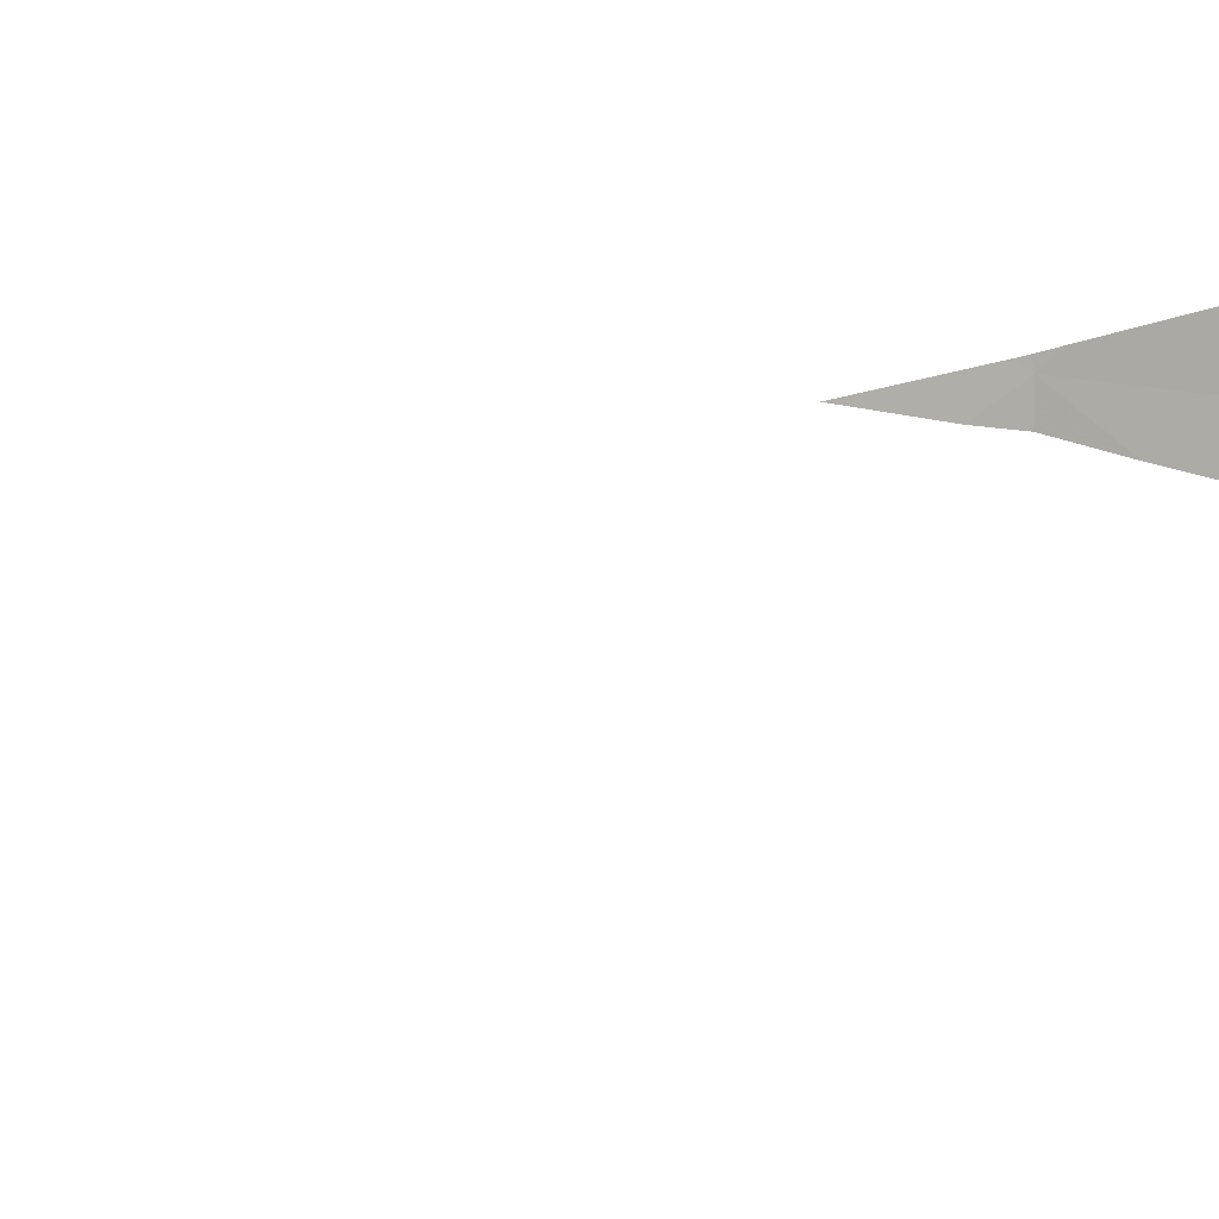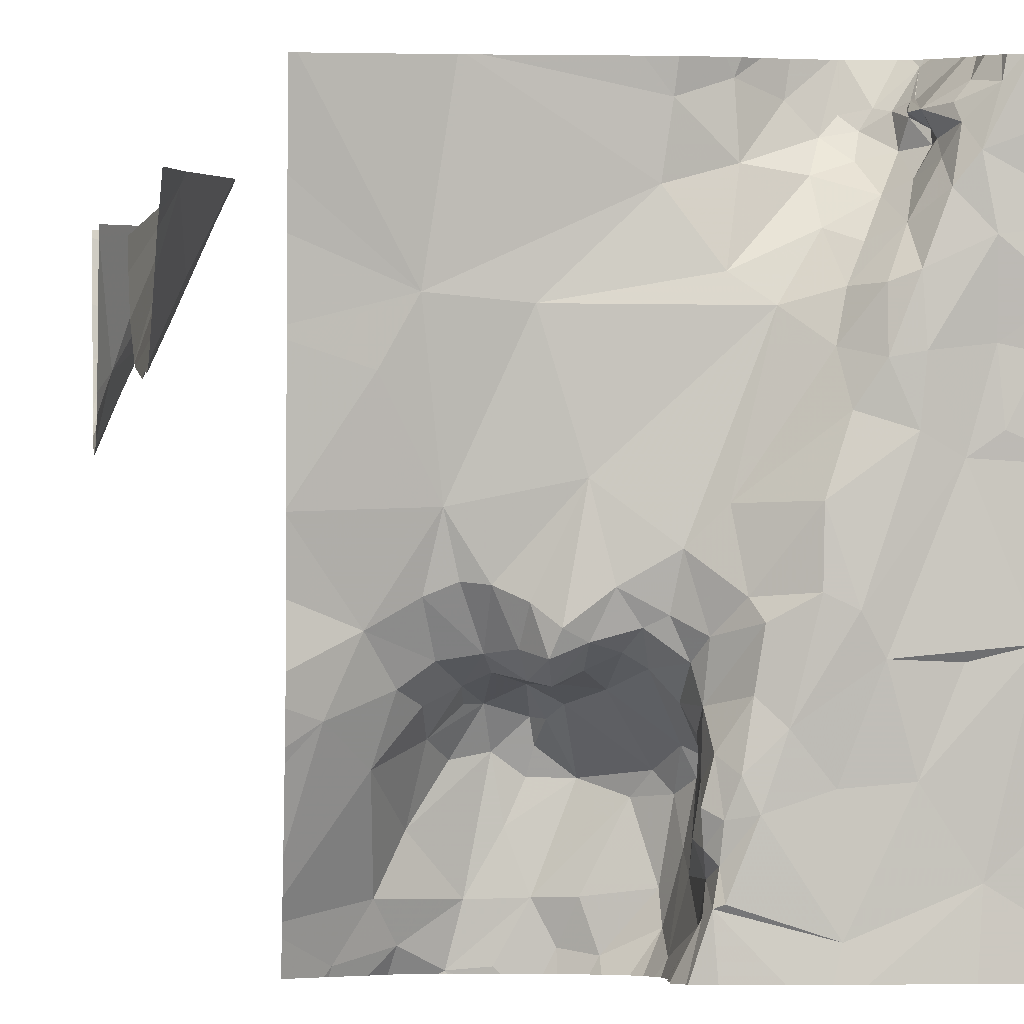
<metadata>
{"format":"obj","ext":"obj","renderer":"f3d","projection":"perspective","resolution":1024,"background":"white","views":[{"elev":-25.7,"azim":-71.7,"up":"+Y"},{"elev":0.1,"azim":176.7,"up":"+Y"}]}
</metadata>
<code>
v -129.6 204.4 493.5
v -129.7 202.5 483.8
v -129.5 204.4 495.3
v -129.8 204.4 500.1
v -129.5 202.5 483.6
v -131 202.5 483.2
v -129.8 204.4 500.3
v -129.7 204.4 500
v -129.8 204.4 500.2
v -130.2 202.6 483.2
v -129.6 202.5 483.7
v -129.9 202.6 483.8
v -129.8 202.5 483.8
v -129.5 204.4 495.2
v -130.8 204.4 483.2
v -129.8 204.4 500.2
v -130.2 202.6 483.4
v -130.8 204.4 483.3
v -131 202.5 483.2
v -129.4 202.9 483.4
v -130.8 204.4 483.4
v -130.9 204.4 483.2
v -130.2 202.6 483.7
v -130 202.5 483.8
v -130.1 202.5 483.7
v -129.8 204.4 500.2
v -131 204.4 483.2
v -130.9 204.4 483.2
v -129.4 202.7 483.4
v -130.3 202.6 483.2
v -130.5 204.4 483.5
v -130.5 204.4 483.5
v -130.9 204.4 483.2
v -130.8 202.7 483.2
v -131 202.5 483.2
v -130.2 202.5 483.6
v -129.4 202.9 483.3
v -129.4 203.1 483.3
v -129.8 202.6 483.8
v -130.5 202.5 483.2
v -130 202.6 483.7
v -130.2 202.6 483.7
v -130.8 202.5 483.2
v -130.8 203.1 483.2
v -130.9 203.2 483.2
v -130.6 203.1 483.2
v -129.8 203.1 483.5
v -129.9 203.1 483.4
v -129.8 203.3 483.4
v -130.2 203 483.4
v -130.2 203 483.4
v -130.3 202.9 483.6
v -129.9 203.1 483.4
v -129.9 203.1 483.4
v -129.9 203.1 483.3
v -129.9 202.8 483.8
v -129.8 202.9 483.8
v -129.9 203.1 483.5
v -130 203.1 483.5
v -129.6 202.6 483.7
v -129.6 202.9 483.5
v -129.8 203.1 483.6
v -129.8 203.1 483.5
v -129.7 203.1 483.5
v -129.5 203 483.4
v -129.5 203.2 483.4
v -130.6 202.5 483.2
v -129.6 203.1 483.5
v -129.7 203 483.5
v -131.1 202.5 483.2
v -130 202.9 483.8
v -129.9 202.9 483.8
v -129.9 203.1 483.6
v -129.8 203 483.7
v -129.9 202.9 483.8
v -130.1 202.8 483.7
v -129.9 203 483.7
v -129.9 203 483.8
v -129.7 202.8 483.7
v -129.9 202.5 483.8
v -129.9 203.2 483.3
v -129.7 202.9 483.7
v -130 203 483.6
v -130.1 203.1 483.5
v -129.7 203 483.7
v -129.8 203 483.7
v -130.2 202.7 483.3
v -131.1 202.9 483.2
v -130.2 203.1 483.3
v -130.1 203.1 483.4
v -130.4 203 483.2
v -130.5 203.3 483.2
v -130.3 203.1 483.2
v -130.2 202.7 483.6
v -130.2 202.8 483.3
v -130.3 203.2 483.3
v -130.2 203 483.3
v -130.4 203.2 483.2
v -130.2 202.7 483.2
v -130.3 203.3 483.2
v -130.2 202.9 483.3
v -130.2 202.8 483.2
v -130.2 202.9 483.7
v -130.2 202.8 483.7
v -130.2 202.9 483.6
v -130 203.2 483.3
v -130 203.1 483.4
v -130.3 202.9 483.6
v -130.2 202.7 483.6
v -130.3 202.9 483.6
v -130.3 202.9 483.2
v -130.2 203.2 483.3
v -130.1 203.3 483.3
v -130.1 203.2 483.3
v -130.1 203.1 483.4
v -130.3 202.7 483.2
v -130.3 202.8 483.2
v -130.4 202.8 483.2
v -130.3 202.9 483.2
v -130.2 203.4 483.3
v -130 203.2 483.3
v -130.7 202.9 483.2
v -129.4 203 483.3
v -130.5 202.9 483.2
v -130.3 202.6 483.2
v -130.6 203.2 483.2
v -130.8 203.5 483.2
v -129.7 203.3 483.4
v -129.4 202.6 483.5
v -129.7 202.5 483.8
v -129.9 202.5 483.8
v -130.5 203.5 483.2
v -130.3 203.4 483.3
v -129.7 203.3 483.4
v -130.2 202.5 483.6
v -129.9 202.5 483.8
v -129.4 203.9 499.7
v -130 203.5 483.3
v -129.4 202.6 483.5
v -131 203.5 483.2
v -130.7 203.6 483.2
v -130.5 203.6 483.2
v -129.7 203.4 483.4
v -130.3 202.5 483.2
v -129.6 202.5 483.7
v -130.1 202.5 483.7
v -130.1 202.5 483.7
v -130 202.5 483.8
v -130.2 202.5 483.4
v -130.2 202.5 483.3
v -129.6 203.7 483.3
v -131.1 202.5 483.2
v -129.5 203.9 500.2
v -130.2 202.5 483.3
v -130.4 202.5 483.2
v -129.5 203.8 500.1
v -129.5 202.5 483.6
v -130.4 203.9 483.3
v -130.7 203.8 483.2
v -130.6 203.7 483.2
v -130.9 203.8 483.2
v -130.9 203.6 483.2
v -130.8 203.8 483.2
v -131.2 203.8 483.2
v -131.1 203.9 483.2
v -130.5 203.8 483.2
v -129.4 202.5 483.5
v -130.8 204 483.2
v -131 203.9 483.2
v -130.7 203.9 483.2
v -130.6 203.9 483.2
v -129.9 203.9 483.3
v -130 202.5 483.7
v -130.2 202.5 483.5
v -130.1 202.5 483.7
v -129.4 204.3 492.5
v -129.6 202.5 483.8
v -129.7 202.5 483.8
v -129.7 203.9 483.3
v -129.4 203.8 493.7
v -129.8 202.5 483.8
v -131.2 202.5 483.2
v -131.1 202.5 483.2
v -129.6 204.3 493.5
v -129.5 204.1 493.3
v -129.4 203.8 494
v -129.5 204.2 494.1
v -129.5 204.1 500.3
v -129.4 203.9 500.3
v -130.2 202.5 483.2
v -129.6 204 500
v -129.7 204.3 500
v -129.6 204.1 500.1
v -129.6 204.1 500.2
v -129.7 202.5 483.8
v -129.7 204.2 500.2
v -129.7 204.3 500.3
v -129.5 202.5 483.6
v -129.8 204.4 500.2
v -130.7 204.3 483.4
v -130.7 204.3 483.3
v -130.7 204.3 483.4
v -130.7 204.2 483.3
v -130.7 204.2 483.4
v -130.7 204.1 483.3
v -130.7 204.1 483.2
v -130.8 204.2 483.2
v -130.8 204.2 483.2
v -130.7 204.2 483.4
v -130.7 204.2 483.2
v -130.7 204.3 483.5
v -130.7 204.3 483.4
v -130.5 204.2 483.5
v -130.5 204.1 483.4
v -130.6 204.2 483.5
v -131.1 204.3 483.2
v -131.1 204 483.2
v -130.3 204.3 483.4
v -130.3 204.1 483.4
v -130.4 204.3 483.5
v -130.7 204.3 483.4
v -130.7 204.2 483.4
v -130.7 204.3 483.4
v -130.8 204.3 483.2
v -130.7 204 483.2
v -130.8 204.3 483.2
v -130.6 204.2 483.5
v -130.5 203.9 483.3
v -130.6 204.1 483.4
v -131.3 204 483.2
v -130.8 204.3 483.2
v -130.6 204 483.3
v -131.3 204.2 483.2
v -130.7 204.4 483.5
v -130.5 204 483.4
v -130.5 204.2 483.5
v -130.6 204.3 483.5
v -130.6 204.3 483.5
v -130.7 204.2 483.4
v -130.2 204.1 483.3
v -129.5 204.2 494.9
v -130.3 203.9 483.3
v -129.5 204 493.6
v -129.6 204.4 493.3
v -130.2 204.3 483.3
v -130.8 204.4 483.3
v -130.5 204.4 483.5
v -129.7 204.4 500.3
v -130.6 204.4 483.5
v -130.7 204.4 483.5
v -131.3 202.5 483.2
v -131.3 203.1 483.2
v -131.3 203.3 483.2
v -131.3 202.9 483.2
v -131.3 203.1 483.2
v -131.3 202.8 483.2
v -131.3 203.5 483.2
v -131.3 203.6 483.2
v -131.3 203.7 483.2
v -131.3 204 483.2
v -131.3 204 483.2
v -131.3 204.2 483.2
v -131.3 204.2 483.2
v -131.3 204.2 483.2
v -129.4 203.2 483.3
v -129.4 203.7 499.6
v -129.4 203.7 499.7
v -129.4 203.4 483.3
v -129.4 203.4 483.3
v -129.4 203.6 499.8
v -129.4 203.4 483.3
v -129.4 203.7 500.2
v -129.4 203.7 500.2
v -129.4 203.6 500
v -129.4 203.6 500.1
v -129.4 204 495.4
v -129.4 204.1 495.6
v -129.4 204.2 495.6
v -129.4 203.8 499.6
v -129.4 204.1 492.8
v -129.4 204.2 492.5
v -129.4 203.8 493.8
v -129.4 203.8 493.8
v -129.4 203.8 493.7
v -129.4 203.8 493.7
v -129.4 203.6 499.8
v -129.4 203.8 483.2
v -129.4 204 483.2
v -129.4 204.1 483.2
v -129.4 203.6 499.8
v -129.4 203.7 500.2
v -129.4 204.3 500.3
v -129.4 204.2 500.3
v -129.4 203.8 483.2
v -129.4 204.3 499.3
v -129.4 203.9 494.9
v -129.4 203.9 494.9
v -129.4 203.8 494.8
v -129.4 203.8 494.4
v -129.4 203.8 493.3
v -129.4 203.8 493.5
v -129.4 203.8 494
v -129.4 203.9 500.2
v -129.4 204 500.2
v -129.4 204.1 500.3
v -129.4 203.8 494.1
v -129.4 204.2 492.3
v -130.2 202.5 483.6
v -130.2 202.5 483.2
v -130.5 202.5 483.2
v -129.4 202.5 483.5
v -131.3 202.5 483.2
v -131.3 202.5 483.2
v -130.7 204.4 483.5
v -129.6 204.4 499.7
v -129.7 204.4 499.9
v -129.5 204.4 495.1
v -129.5 204.4 495.1
v -129.6 204.4 494.6
v -129.6 204.4 494.4
v -129.4 204.4 483.2
v -129.6 204.4 493.8
v -129.6 204.4 493.6
v -129.8 204.4 483.3
v -129.8 204.4 483.3
v -131.3 204.4 483.2
v -131.2 204.4 483.2
v -130.4 204.4 483.5
v -129.7 204.4 483.3
v -129.5 204.4 492.6
v -129.7 204.4 500.4
v -130.3 204.4 483.4
v -130.2 204.4 483.3
v -130.4 204.4 483.4
v -129.5 204.4 492.5
v -129.5 204.4 492.6
v -129.5 204.4 492.5
v -129.8 204.4 500.2
v -129.7 204.4 500.4
v -129.7 204.4 500.4
v -129.6 204.4 494
v -130.9 204.4 483.2
v -130.1 204.4 483.3
v -130.3 204.4 483.4
v -130.7 204.4 483.5
v -130.7 204.4 483.5
v -129.6 204.4 494.9
v -131.3 204.4 483.2
v -131.3 204.4 483.2
v -129.5 204.4 495.2
v -129.4 204.4 483.2
v -129.4 204.4 500.3
v -129.4 204.4 499.3
v -129.4 204.4 483.2
v -129.4 204.4 499.3
v -129.4 204.4 492.2
v -129.4 204.4 500.3
v -129.4 204.4 492
f 319 241 347
f 318 241 317
f 2 12 13
f 317 296 276
f 177 2 195
f 316 192 8
f 315 137 192
f 314 211 345
f 268 66 265
f 234 211 250
f 247 220 328
f 181 13 80
f 80 12 136
f 32 236 31
f 31 213 220
f 324 245 240
f 39 2 11
f 155 40 310
f 24 41 25
f 190 30 309
f 198 11 145
f 148 25 173
f 2 39 12
f 12 24 131
f 146 36 135
f 42 23 25
f 36 17 174
f 25 23 147
f 17 10 150
f 40 34 67
f 12 41 24
f 34 19 35
f 45 44 46
f 48 47 49
f 51 50 52
f 54 53 55
f 56 39 57
f 59 58 54
f 139 60 129
f 63 62 47
f 62 64 47
f 38 65 123
f 69 68 64
f 39 56 12
f 41 42 25
f 71 56 72
f 63 58 73
f 73 74 63
f 11 60 39
f 12 56 71
f 57 72 56
f 11 5 60
f 71 72 75
f 42 41 76
f 78 77 75
f 72 57 75
f 60 79 39
f 65 61 139
f 79 60 61
f 55 48 81
f 79 82 57
f 39 79 57
f 62 63 74
f 83 77 73
f 78 73 77
f 58 53 54
f 48 55 53
f 84 83 59
f 48 53 47
f 63 47 53
f 69 62 85
f 68 69 61
f 58 63 53
f 73 58 83
f 74 73 78
f 78 75 57
f 85 62 86
f 82 85 74
f 74 78 57
f 82 74 57
f 65 66 68
f 64 68 66
f 323 184 322
f 62 69 64
f 30 10 87
f 45 88 34
f 41 12 76
f 89 51 90
f 92 91 93
f 94 52 95
f 94 95 87
f 77 83 71
f 97 96 98
f 99 87 95
f 100 98 96
f 95 101 99
f 102 99 101
f 104 103 105
f 58 59 83
f 12 71 76
f 71 75 77
f 89 97 51
f 106 54 55
f 107 54 106
f 108 94 109
f 108 104 105
f 103 76 71
f 94 36 109
f 83 84 103
f 103 104 76
f 105 103 84
f 23 42 109
f 42 76 104
f 109 42 104
f 108 52 94
f 17 36 94
f 52 108 110
f 105 110 108
f 101 111 102
f 113 112 114
f 54 107 59
f 115 90 84
f 84 59 107
f 107 115 84
f 90 51 105
f 84 90 105
f 105 52 110
f 51 52 105
f 114 112 89
f 116 30 87
f 114 90 115
f 10 17 87
f 99 116 87
f 116 117 118
f 91 118 119
f 93 98 92
f 97 111 101
f 116 99 117
f 102 111 117
f 114 115 106
f 113 114 106
f 89 96 97
f 120 96 112
f 96 89 112
f 102 117 99
f 81 121 55
f 55 121 106
f 52 50 101
f 101 95 52
f 97 101 50
f 34 40 122
f 93 91 119
f 111 97 93
f 40 124 122
f 46 124 91
f 125 116 118
f 40 118 124
f 125 30 116
f 34 122 45
f 98 93 97
f 111 119 117
f 93 119 111
f 118 117 119
f 45 122 44
f 124 46 122
f 91 126 46
f 46 44 122
f 19 34 88
f 127 45 46
f 125 118 40
f 94 87 17
f 103 71 83
f 90 114 89
f 104 108 109
f 50 51 97
f 322 187 341
f 128 47 64
f 79 61 85
f 85 82 79
f 61 69 85
f 60 5 167
f 128 64 66
f 61 65 68
f 86 74 85
f 74 86 62
f 252 45 253
f 267 137 266
f 113 106 121
f 266 137 279
f 36 23 109
f 251 19 256
f 124 118 91
f 115 107 106
f 19 88 254
f 30 125 40
f 132 100 133
f 134 49 47
f 321 179 289
f 49 138 81
f 120 112 113
f 127 46 126
f 132 141 126
f 92 132 126
f 141 127 126
f 120 100 96
f 133 100 120
f 92 126 91
f 133 142 132
f 98 100 92
f 132 92 100
f 127 140 45
f 143 128 66
f 49 81 48
f 113 138 120
f 143 138 49
f 49 134 143
f 128 134 47
f 143 134 128
f 320 187 319
f 143 66 268
f 138 121 81
f 253 140 257
f 138 113 121
f 151 143 269
f 312 251 313
f 249 237 236
f 158 120 138
f 158 133 120
f 127 141 159
f 160 159 141
f 161 140 162
f 159 163 127
f 258 164 259
f 140 161 165
f 141 142 160
f 166 142 133
f 158 166 133
f 142 166 160
f 132 142 141
f 162 127 163
f 140 127 162
f 168 163 159
f 161 163 169
f 159 160 170
f 160 166 171
f 138 143 172
f 311 167 157
f 310 40 67
f 143 151 179
f 309 30 144
f 308 36 174
f 250 237 249
f 163 161 162
f 135 36 308
f 136 12 131
f 185 184 1
f 180 186 187
f 153 189 188
f 286 191 290
f 192 193 4
f 191 194 193
f 189 153 273
f 153 188 194
f 194 191 156
f 153 194 156
f 4 196 9
f 199 196 7
f 9 199 26
f 197 196 188
f 7 197 248
f 292 188 293
f 27 216 28
f 201 200 202
f 204 203 205
f 140 165 164
f 207 206 208
f 204 209 203
f 208 206 210
f 200 211 202
f 212 202 211
f 214 213 215
f 207 216 217
f 219 218 220
f 222 221 223
f 224 201 246
f 246 212 21
f 209 201 203
f 208 210 203
f 225 205 210
f 201 226 208
f 171 170 160
f 213 227 215
f 208 203 201
f 224 226 201
f 138 172 158
f 166 228 171
f 229 205 225
f 80 13 12
f 231 226 224
f 230 164 217
f 217 164 165
f 208 226 231
f 22 224 15
f 209 223 201
f 215 229 214
f 228 232 225
f 171 228 225
f 210 205 203
f 207 208 231
f 165 169 217
f 260 233 262
f 207 231 33
f 265 66 38
f 170 168 159
f 207 217 168
f 259 230 261
f 207 168 206
f 168 170 206
f 170 225 206
f 228 158 235
f 216 207 28
f 233 230 217
f 169 168 217
f 217 216 233
f 213 236 227
f 211 200 238
f 238 221 202
f 221 222 202
f 212 201 222
f 201 202 222
f 239 222 204
f 209 204 222
f 222 239 238
f 239 215 227
f 236 213 31
f 209 222 223
f 31 220 247
f 227 238 239
f 227 237 238
f 249 236 32
f 229 215 239
f 204 205 239
f 229 239 205
f 227 236 237
f 238 237 211
f 211 237 250
f 200 221 238
f 212 222 238
f 212 238 202
f 21 211 314
f 220 213 219
f 200 223 221
f 219 213 214
f 201 223 200
f 240 172 179
f 315 192 316
f 296 241 297
f 219 214 242
f 242 240 219
f 43 34 35
f 187 241 319
f 243 185 300
f 228 166 158
f 321 289 351
f 187 243 180
f 185 243 184
f 184 187 322
f 284 243 301
f 185 176 280
f 186 180 283
f 28 207 33
f 272 156 275
f 192 191 193
f 191 137 270
f 137 191 192
f 196 194 188
f 196 193 194
f 33 231 342
f 188 189 304
f 67 34 43
f 70 19 152
f 242 158 172
f 229 235 214
f 324 240 325
f 210 206 225
f 161 169 165
f 235 232 228
f 225 232 229
f 170 171 225
f 168 169 163
f 326 216 327
f 158 242 235
f 245 218 219
f 229 232 235
f 143 179 172
f 179 151 287
f 297 187 298
f 299 186 306
f 325 179 329
f 176 185 244
f 184 243 187
f 240 242 172
f 245 219 240
f 214 235 242
f 6 19 70
f 331 292 352
f 332 245 333
f 328 218 334
f 15 224 18
f 37 65 20
f 22 231 224
f 20 65 29
f 21 212 211
f 35 19 6
f 182 251 312
f 252 88 45
f 29 65 139
f 123 65 37
f 253 45 140
f 254 88 255
f 144 30 155
f 255 88 252
f 38 66 65
f 256 19 254
f 257 140 258
f 129 60 167
f 155 30 40
f 258 140 164
f 18 224 246
f 259 164 230
f 139 61 60
f 260 230 233
f 261 230 260
f 246 201 212
f 167 5 157
f 262 233 263
f 152 19 183
f 263 233 264
f 264 233 326
f 248 197 340
f 174 17 149
f 269 143 268
f 270 137 267
f 173 25 175
f 271 151 269
f 175 25 147
f 26 199 338
f 272 153 156
f 273 153 272
f 148 24 25
f 274 156 286
f 275 156 274
f 131 24 148
f 317 276 350
f 276 277 14
f 16 199 7
f 14 278 3
f 147 23 146
f 279 137 295
f 280 176 281
f 146 23 36
f 7 196 197
f 281 176 307
f 182 19 251
f 282 180 285
f 283 180 282
f 9 196 199
f 284 180 243
f 285 180 284
f 183 19 182
f 286 156 191
f 287 151 271
f 149 17 154
f 154 17 150
f 288 179 294
f 289 179 288
f 8 192 4
f 290 191 270
f 291 189 273
f 195 2 178
f 292 197 188
f 4 193 196
f 178 2 130
f 293 188 305
f 177 11 2
f 294 179 287
f 295 137 315
f 241 296 317
f 145 11 177
f 297 241 187
f 298 187 299
f 244 185 1
f 150 10 190
f 299 187 186
f 190 10 30
f 300 185 280
f 301 243 300
f 1 184 323
f 302 186 283
f 198 5 11
f 303 189 291
f 304 189 303
f 305 188 304
f 157 5 198
f 306 186 302
f 181 2 13
f 14 277 278
f 307 176 337
f 130 2 181
f 325 240 179
f 326 233 216
f 327 216 27
f 328 220 218
f 329 179 321
f 330 176 244
f 331 197 292
f 332 218 245
f 333 245 343
f 334 218 344
f 335 176 336
f 336 176 330
f 337 176 335
f 338 199 16
f 339 197 331
f 340 197 339
f 341 187 320
f 342 231 22
f 343 245 324
f 344 218 332
f 345 211 346
f 346 211 234
f 347 241 318
f 348 264 326
f 349 264 348
f 350 276 14
f 351 289 354
f 352 292 357
f 353 295 315
f 355 295 353
f 356 307 337
f 358 307 356

</code>
